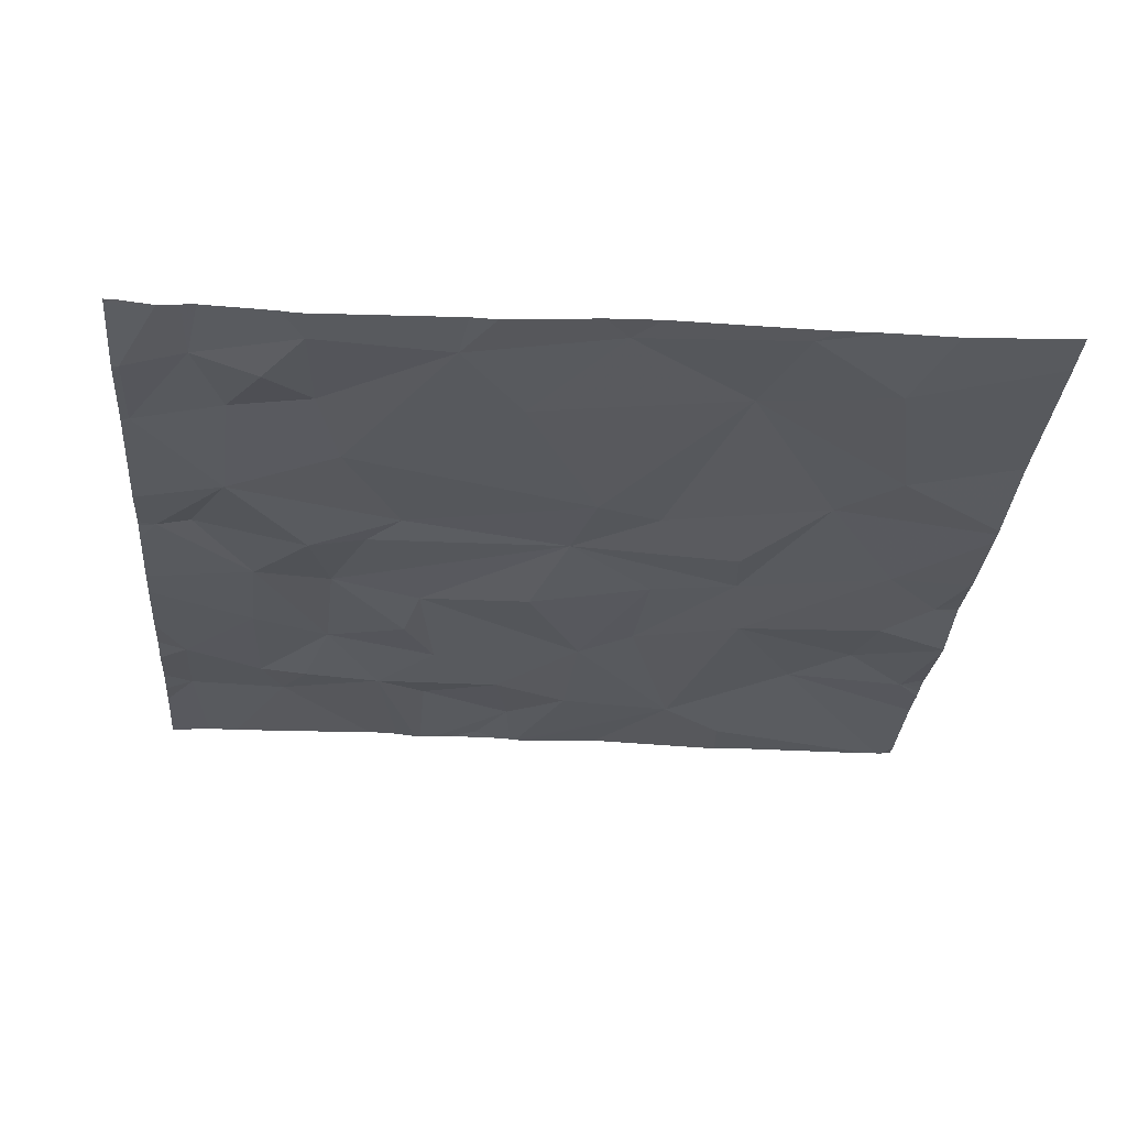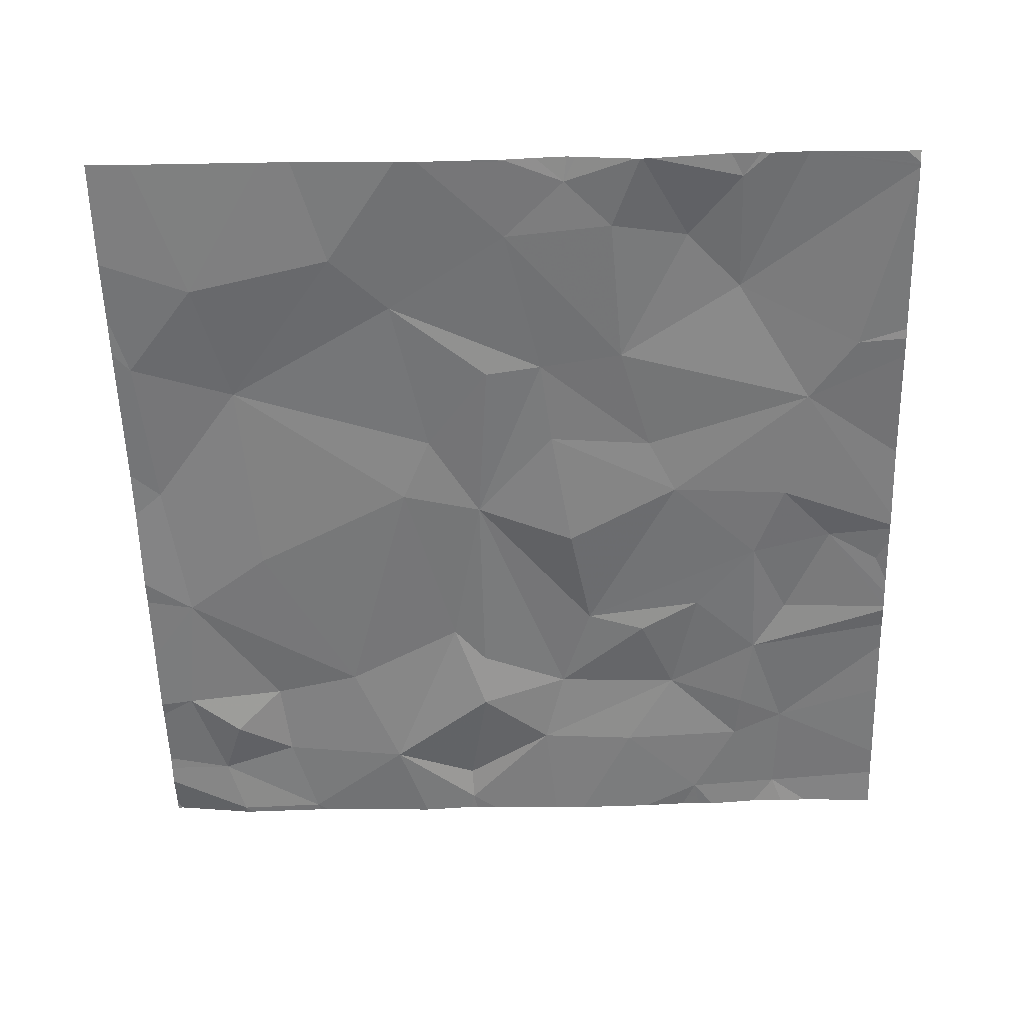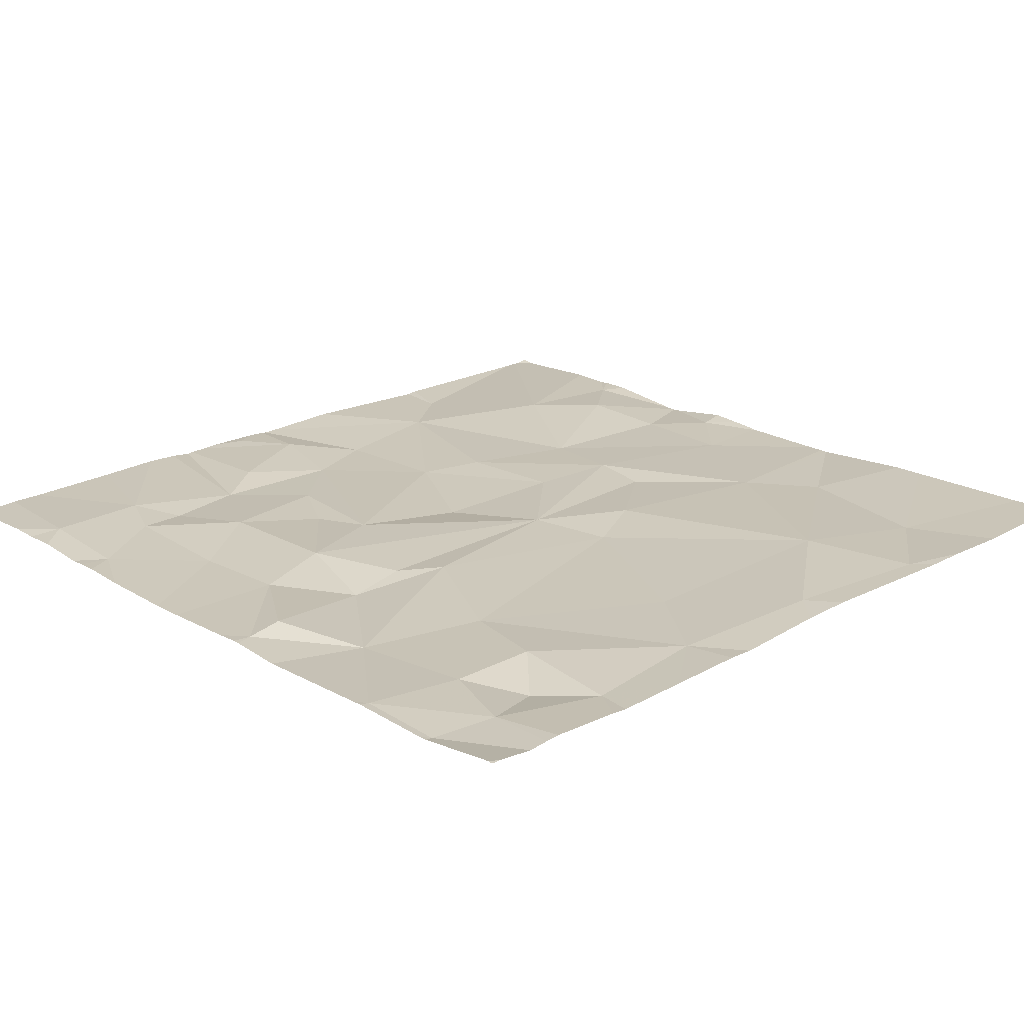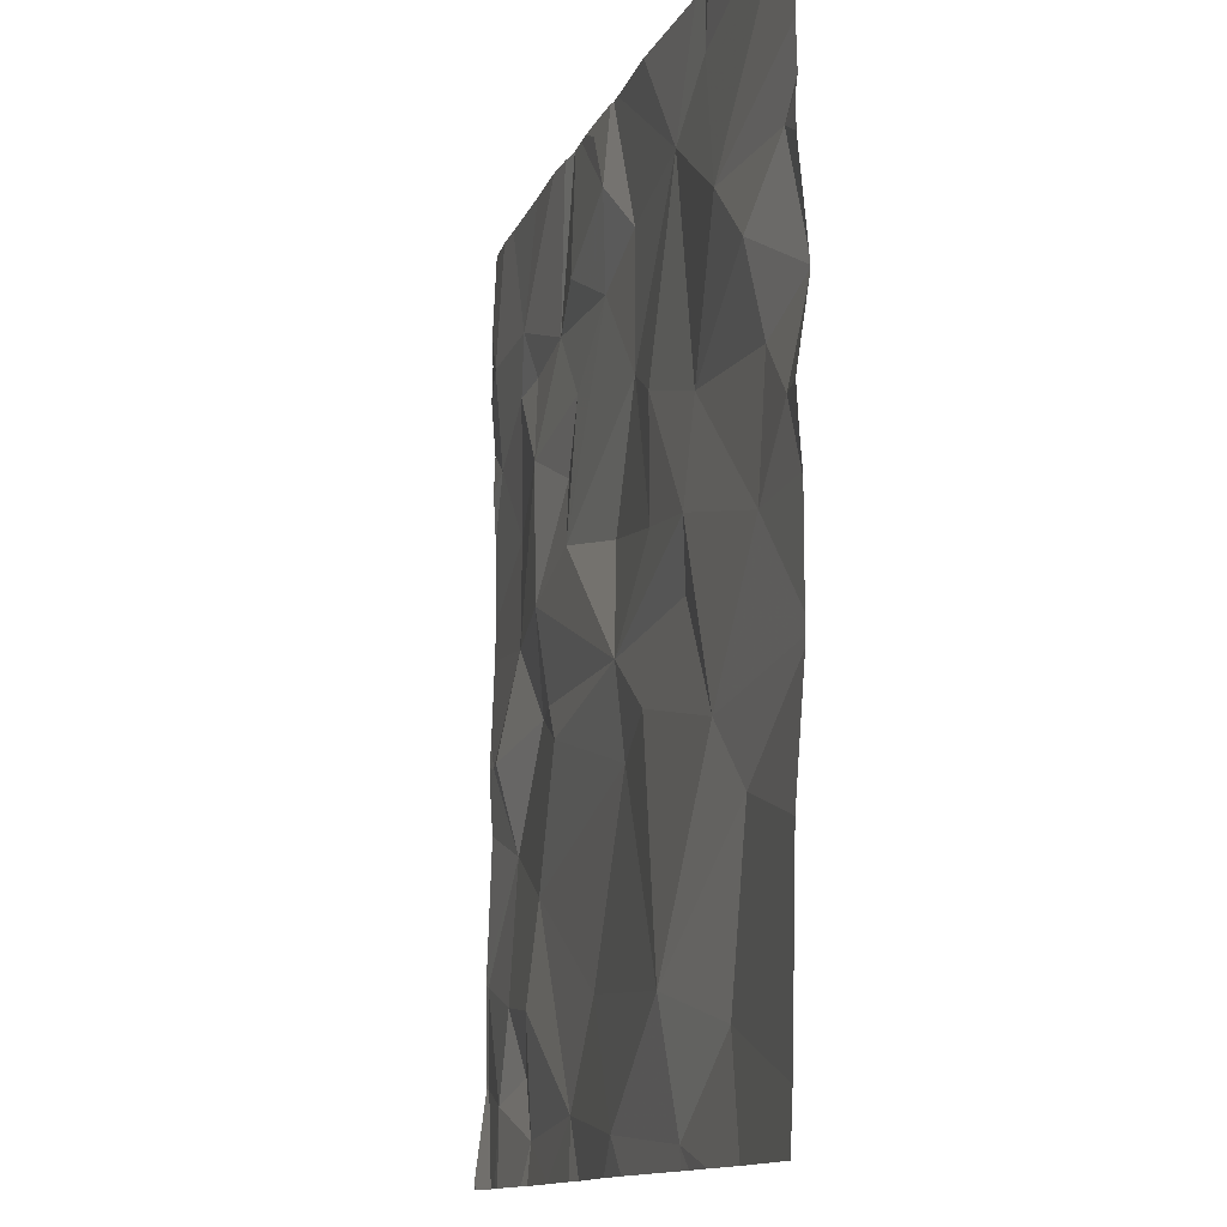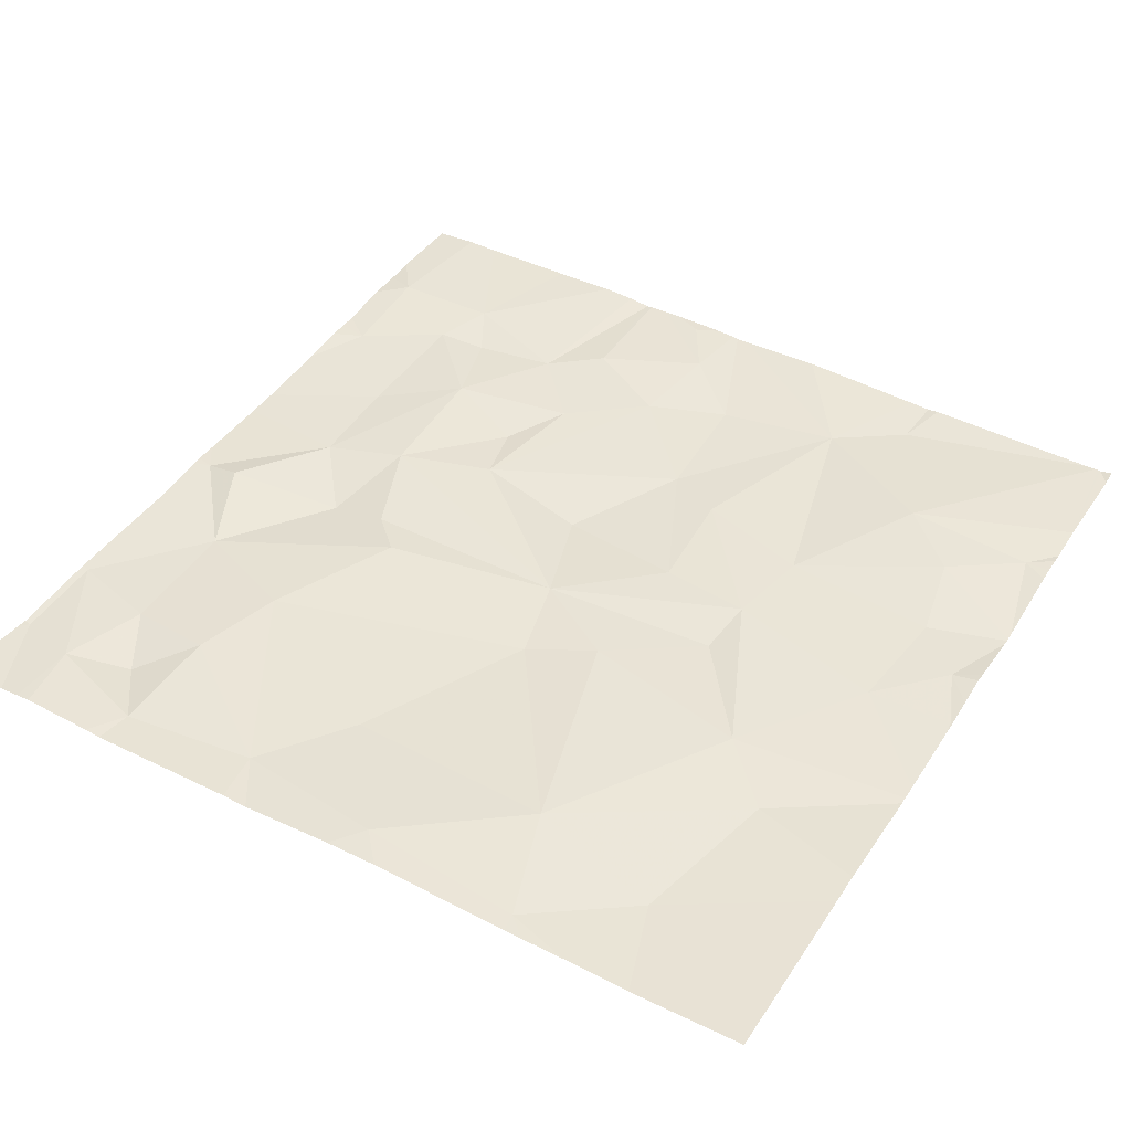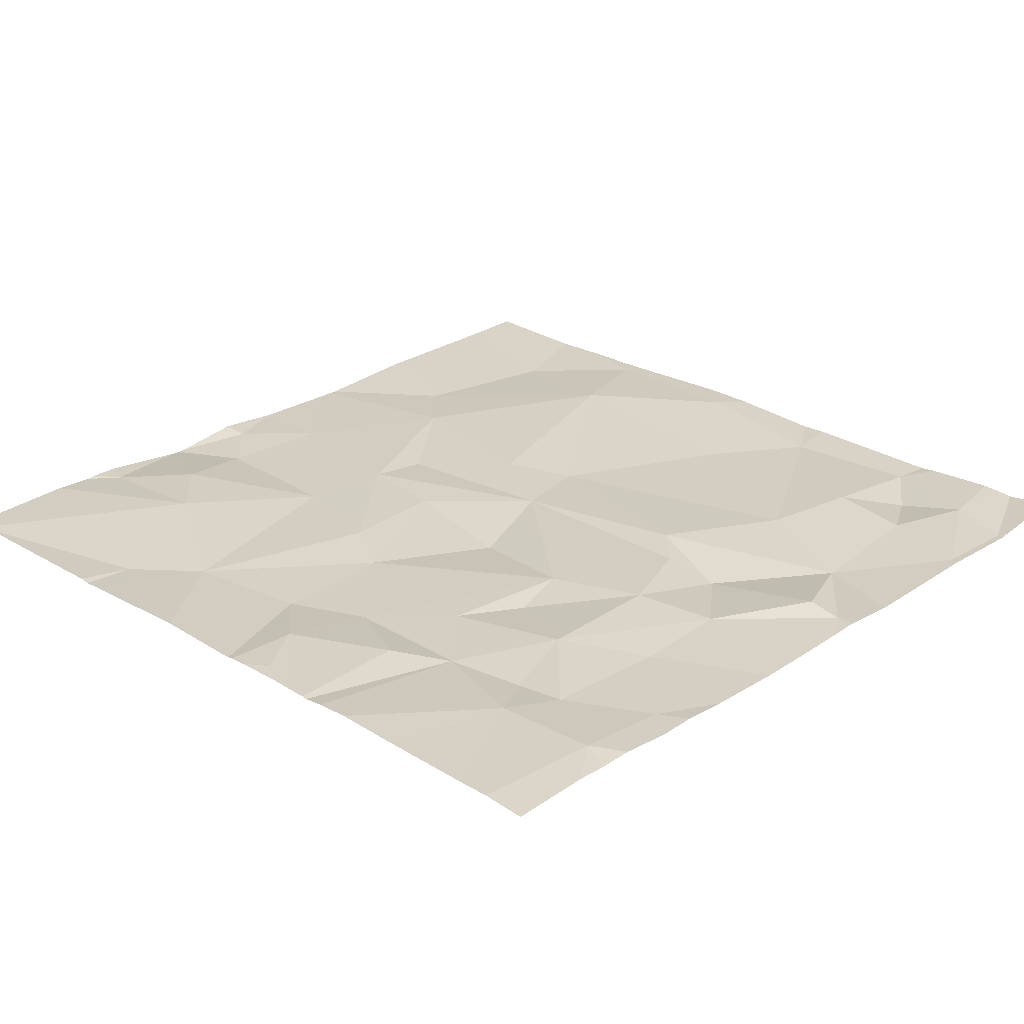
<metadata>
{"format":"obj","ext":"obj","renderer":"f3d","projection":"perspective","resolution":1024,"background":"white","views":[{"elev":-28.7,"azim":-4.5,"up":"+Z"},{"elev":-57.7,"azim":91.6,"up":"+Z"},{"elev":21.4,"azim":-43.4,"up":"+Z"},{"elev":-12.0,"azim":74.2,"up":"+Y"},{"elev":44.1,"azim":30.7,"up":"+Z"},{"elev":25.2,"azim":-135.7,"up":"+Z"}]}
</metadata>
<code>
v -93.79 270 490.7
v -93.8 270 490.7
v -94.29 268.1 490.7
v -93.82 270 490.7
v -95.33 268.1 490.7
v -95.3 268.1 490.7
v -94.28 270 490.7
v -94.65 268.2 490.7
v -94.24 270 490.7
v -94.98 268.2 490.7
v -95.02 270 490.7
v -95.28 268.2 490.7
v -94.98 270 490.7
v -95.15 270 490.7
v -95.51 268.2 490.7
v -93.76 269 490.7
v -93.76 269.2 490.7
v -94.08 268.3 490.7
v -94.37 268.4 490.7
v -94 268.6 490.7
v -94.14 268.8 490.7
v -95.14 268.1 490.7
v -94.91 268.1 490.7
v -94.66 268.8 490.7
v -94.84 268.4 490.7
v -95.22 268.6 490.7
v -95.27 268.4 490.7
v -95.37 268.3 490.7
v -95.45 268.4 490.7
v -95.47 268.7 490.7
v -95.65 268.3 490.7
v -95.65 268.5 490.7
v -93.76 269.2 490.7
v -93.76 269 490.7
v -93.76 268.8 490.7
v -94.31 269 490.7
v -94.3 269.1 490.7
v -93.95 269 490.7
v -95.52 268.1 490.7
v -93.76 269.1 490.7
v -93.93 269.3 490.7
v -93.82 269.2 490.7
v -94.51 268.8 490.7
v -95.49 268.1 490.7
v -94.15 268.1 490.7
v -94.27 269.3 490.7
v -94.7 269 490.7
v -95.08 268.9 490.7
v -94.5 269.1 490.7
v -94.78 269.2 490.7
v -95.24 269.2 490.7
v -95.04 269.2 490.7
v -94.65 269.4 490.7
v -95.16 269 490.7
v -94.52 269.4 490.7
v -95.29 269 490.7
v -95.42 269.1 490.7
v -95.26 269.4 490.7
v -95.07 269.4 490.7
v -93.76 268.8 490.7
v -95.63 268.9 490.7
v -93.76 268.1 490.7
v -95.55 268.9 490.7
v -95.43 269.3 490.7
v -93.76 268.2 490.7
v -94.29 268.1 490.7
v -94.01 268.1 490.7
v -94.97 268.1 490.7
v -93.81 269.6 490.7
v -93.96 269.5 490.7
v -94.1 269.6 490.7
v -94.59 268.1 490.7
v -94.25 268.1 490.7
v -94.24 269.9 490.7
v -94.39 269.8 490.7
v -94.83 269.6 490.7
v -94.66 269.7 490.7
v -95.42 269.6 490.7
v -95.31 269.6 490.7
v -95.02 269.7 490.7
v -94.8 269.8 490.7
v -95 269.5 490.7
v -95.13 269.7 490.7
v -94.87 270 490.7
v -95.37 269.7 490.7
v -93.76 268.5 490.7
v -93.76 268.8 490.7
v -95.6 269.7 490.7
v -95.6 269.5 490.7
v -95.03 270 490.7
v -93.76 268.6 490.7
v -94.71 268.1 490.7
v -95.08 270 490.7
v -95.67 268.1 490.7
v -95.67 268.5 490.7
v -95.67 268.3 490.7
v -95.67 268.3 490.7
v -95.67 268.3 490.7
v -95.67 268.5 490.7
v -95.67 268.8 490.7
v -95.67 268.9 490.7
v -95.67 268.9 490.7
v -95.67 269 490.7
v -95.67 269.1 490.7
v -95.67 269.2 490.7
v -95.67 269.7 490.7
v -95.67 269.6 490.7
v -95.67 269.8 490.7
v -95.67 269.8 490.7
v -95.67 269.5 490.7
v -95.67 269.4 490.7
v -95.67 269.5 490.7
v -93.76 269.1 490.7
v -93.76 269.6 490.7
v -93.76 269.7 490.7
v -93.76 269.7 490.7
v -93.76 269.4 490.7
v -93.76 269.4 490.7
v -93.76 270 490.7
v -93.76 269.3 490.7
v -93.76 269.4 490.7
v -93.76 269.6 490.7
v -93.76 269.6 490.7
v -95.56 268.1 490.7
v -95.65 268.1 490.7
v -95.67 268.1 490.7
v -93.76 268.1 490.7
v -93.76 268.1 490.7
v -94.77 270 490.7
v -94.78 270 490.7
v -94.74 270 490.7
v -95.5 270 490.7
v -95.57 270 490.7
v -94.21 270 490.7
v -94.82 270 490.7
v -94.94 270 490.7
v -94.56 270 490.7
v -95.29 270 490.7
v -95.6 270 490.7
v -95.67 270 490.7
v -93.79 270 490.7
v -93.76 270 490.7
f 131 75 137
f 130 81 129
f 129 77 75
f 19 18 20
f 93 83 90
f 18 3 45
f 19 20 21
f 91 18 86
f 62 18 67
f 3 18 19
f 128 62 67
f 127 62 128
f 25 24 26
f 25 10 8
f 92 10 23
f 19 24 25
f 8 3 19
f 27 10 26
f 10 25 26
f 27 28 12
f 27 26 29
f 12 10 27
f 66 8 72
f 26 30 29
f 19 25 8
f 22 12 6
f 12 28 15
f 32 31 15
f 31 32 95
f 116 71 115
f 28 29 15
f 29 28 27
f 5 15 44
f 94 31 97
f 39 31 124
f 30 32 29
f 29 32 15
f 115 69 114
f 37 36 21
f 38 21 35
f 125 94 126
f 41 38 42
f 21 20 87
f 21 43 19
f 42 38 40
f 14 85 83
f 42 40 16
f 21 38 37
f 37 38 46
f 13 81 84
f 40 38 60
f 36 37 47
f 43 36 47
f 24 19 43
f 24 43 47
f 24 47 48
f 21 36 43
f 37 49 47
f 50 47 49
f 52 51 47
f 50 49 53
f 51 54 47
f 47 50 52
f 48 26 24
f 55 49 37
f 52 50 53
f 56 30 48
f 30 26 48
f 57 51 58
f 51 52 59
f 56 48 54
f 56 54 51
f 54 48 47
f 51 57 56
f 99 30 100
f 114 69 123
f 124 31 94
f 30 63 61
f 103 57 104
f 100 61 102
f 57 61 63
f 104 64 105
f 63 56 57
f 30 56 63
f 71 70 69
f 71 69 115
f 117 41 118
f 2 116 141
f 46 41 70
f 67 18 45
f 46 70 71
f 74 71 2
f 74 75 71
f 69 70 117
f 11 80 81
f 118 42 120
f 45 3 73
f 38 41 46
f 71 75 46
f 77 76 53
f 79 78 58
f 46 75 55
f 80 76 81
f 52 53 76
f 76 82 52
f 58 59 82
f 37 46 55
f 83 76 80
f 7 74 9
f 90 80 11
f 11 81 13
f 58 83 79
f 58 78 64
f 58 51 59
f 85 79 83
f 14 83 93
f 75 53 55
f 52 82 59
f 53 49 55
f 58 64 57
f 76 83 82
f 75 77 53
f 83 58 82
f 81 77 129
f 81 76 77
f 129 75 131
f 89 88 106
f 44 15 39
f 88 85 132
f 85 88 78
f 113 42 16
f 105 89 111
f 78 79 85
f 64 78 89
f 89 78 88
f 39 15 31
f 17 42 33
f 33 42 113
f 84 81 130
f 13 84 136
f 90 83 80
f 5 12 15
f 124 94 125
f 9 74 134
f 95 32 99
f 96 31 95
f 16 40 34
f 97 31 98
f 34 40 60
f 98 31 96
f 6 12 5
f 99 32 30
f 60 38 35
f 100 30 61
f 35 21 87
f 101 61 103
f 102 61 101
f 22 10 12
f 103 61 57
f 87 20 91
f 104 57 64
f 7 75 74
f 105 64 89
f 23 10 68
f 106 88 109
f 107 89 106
f 65 18 62
f 108 88 133
f 109 88 108
f 68 10 22
f 86 18 65
f 110 89 112
f 111 89 110
f 4 74 2
f 92 8 10
f 112 89 107
f 91 20 18
f 117 70 41
f 2 71 116
f 118 41 42
f 116 119 1
f 72 8 92
f 120 42 17
f 1 119 142
f 121 69 117
f 73 3 66
f 122 69 121
f 66 3 8
f 123 69 122
f 132 85 138
f 133 88 132
f 134 74 4
f 135 84 130
f 136 84 135
f 137 75 7
f 138 85 14
f 139 108 133
f 140 108 139
f 141 116 1

</code>
